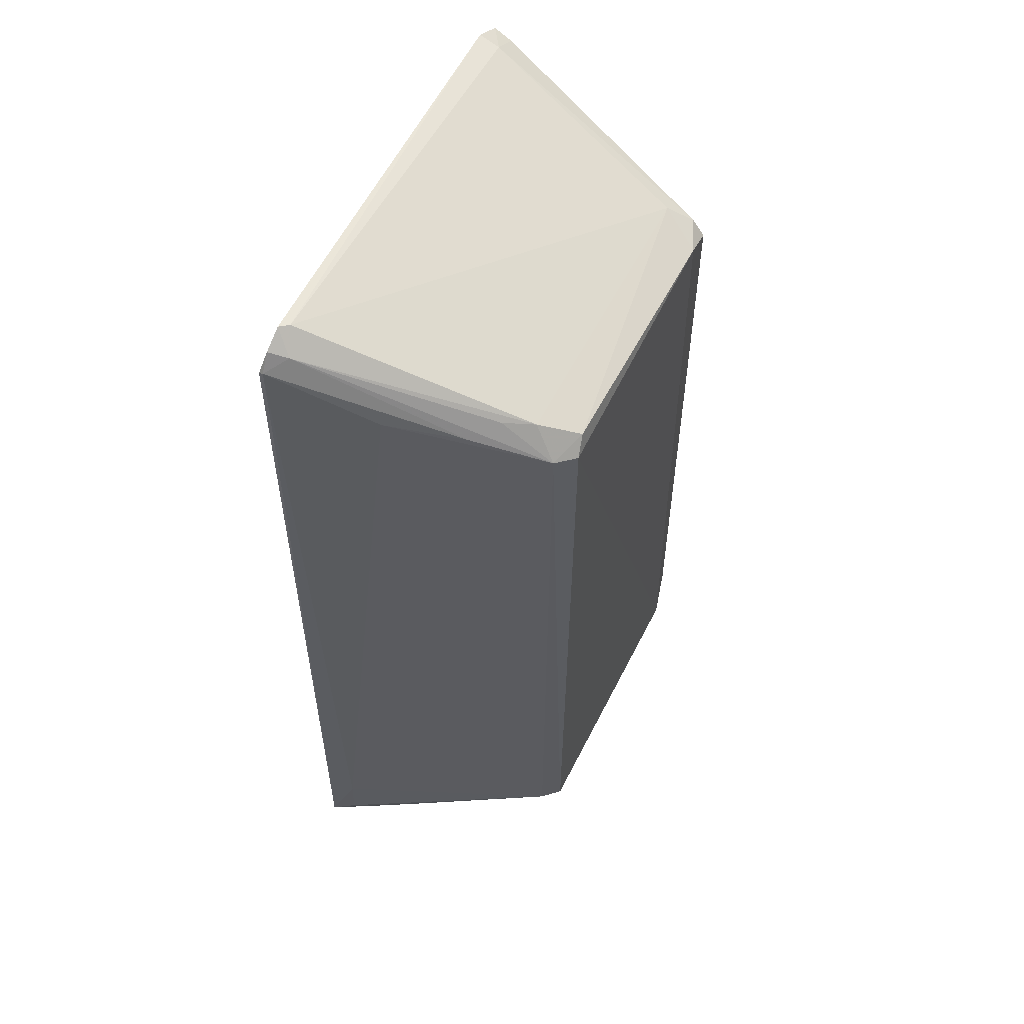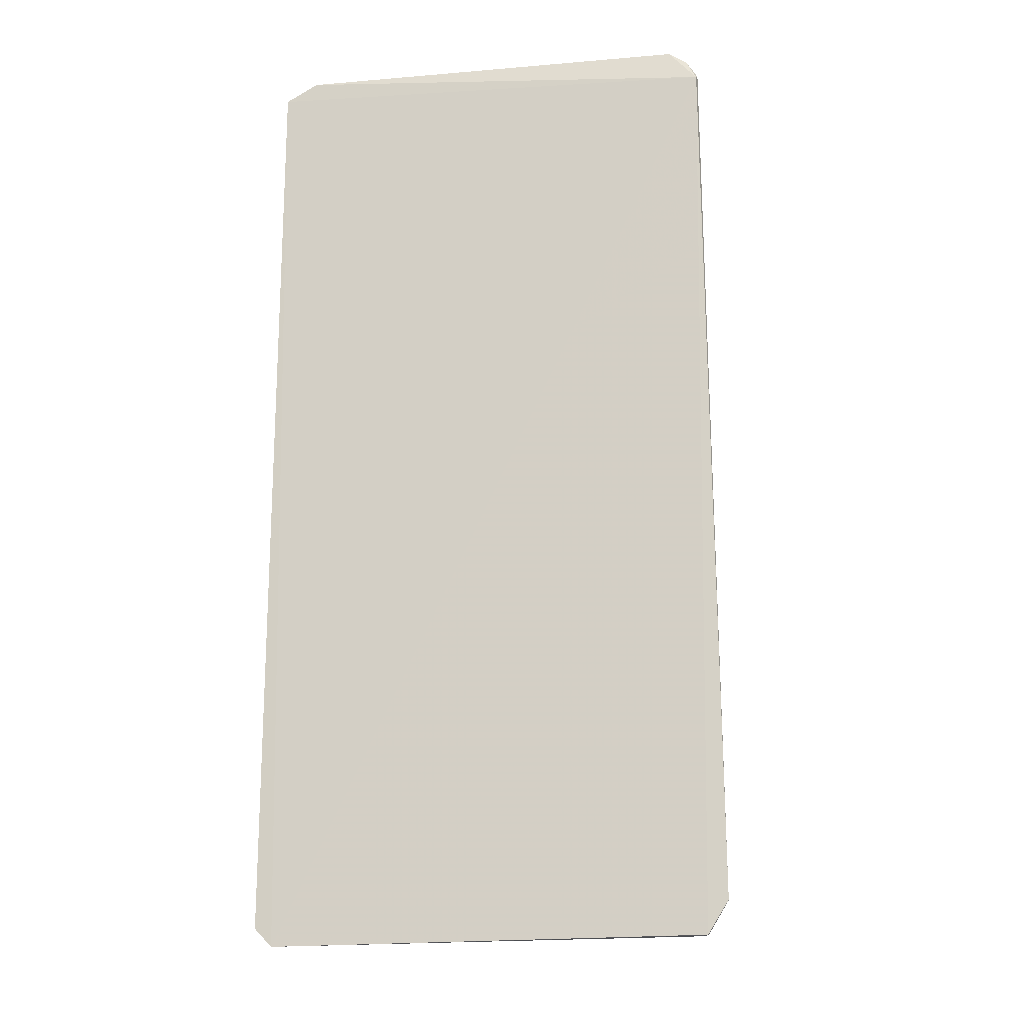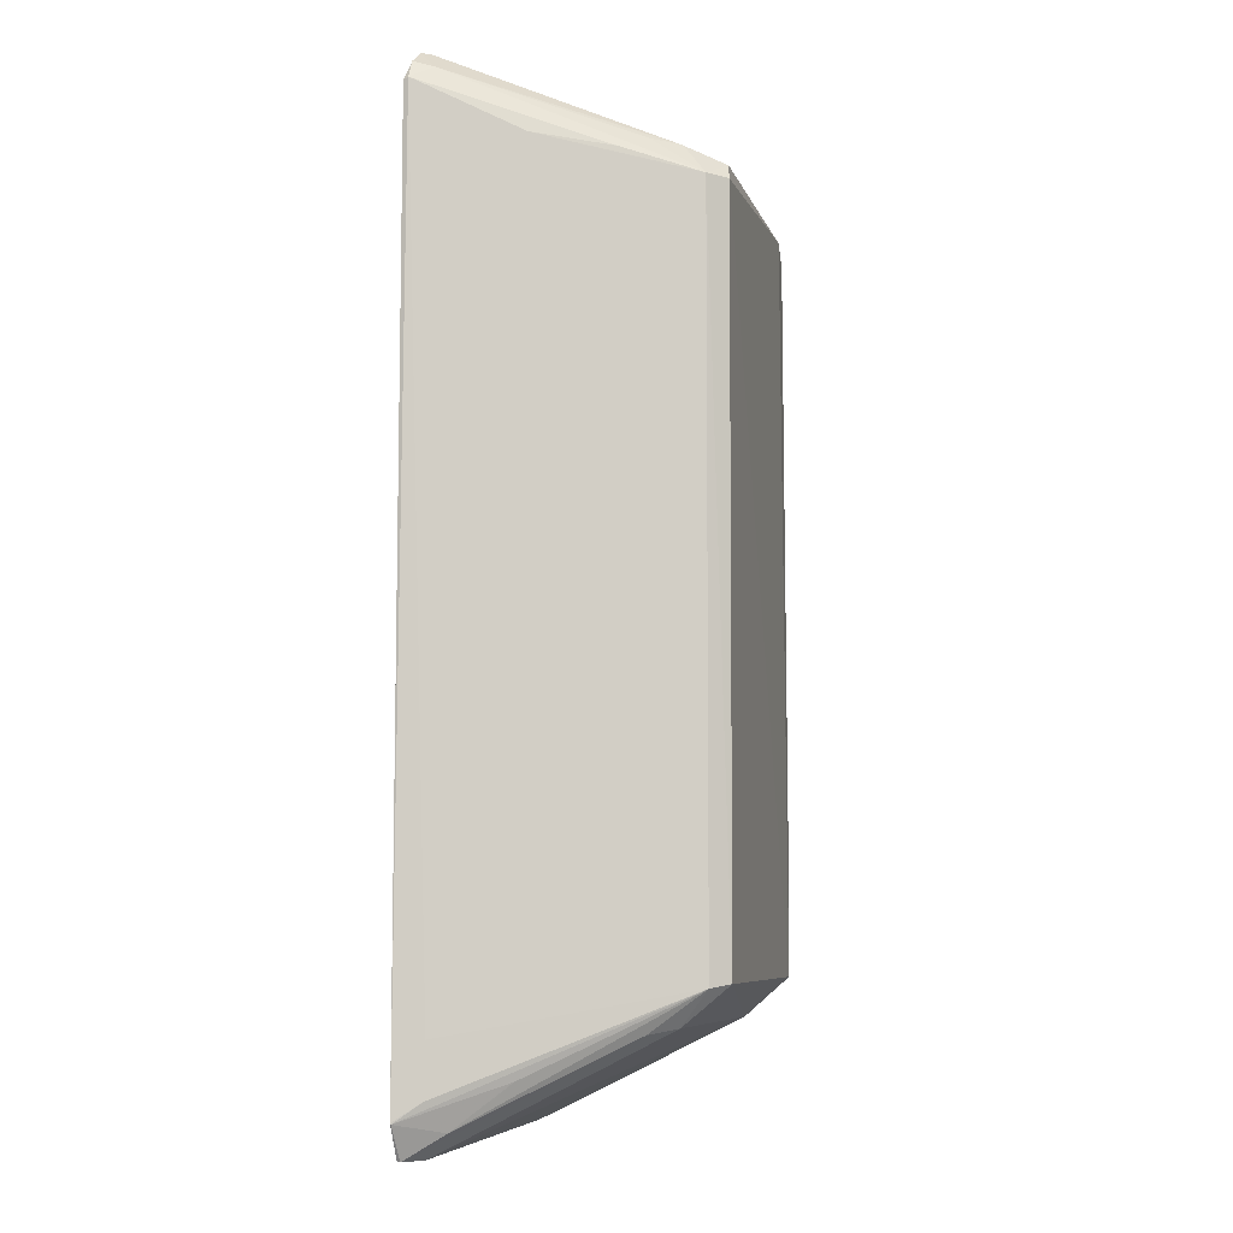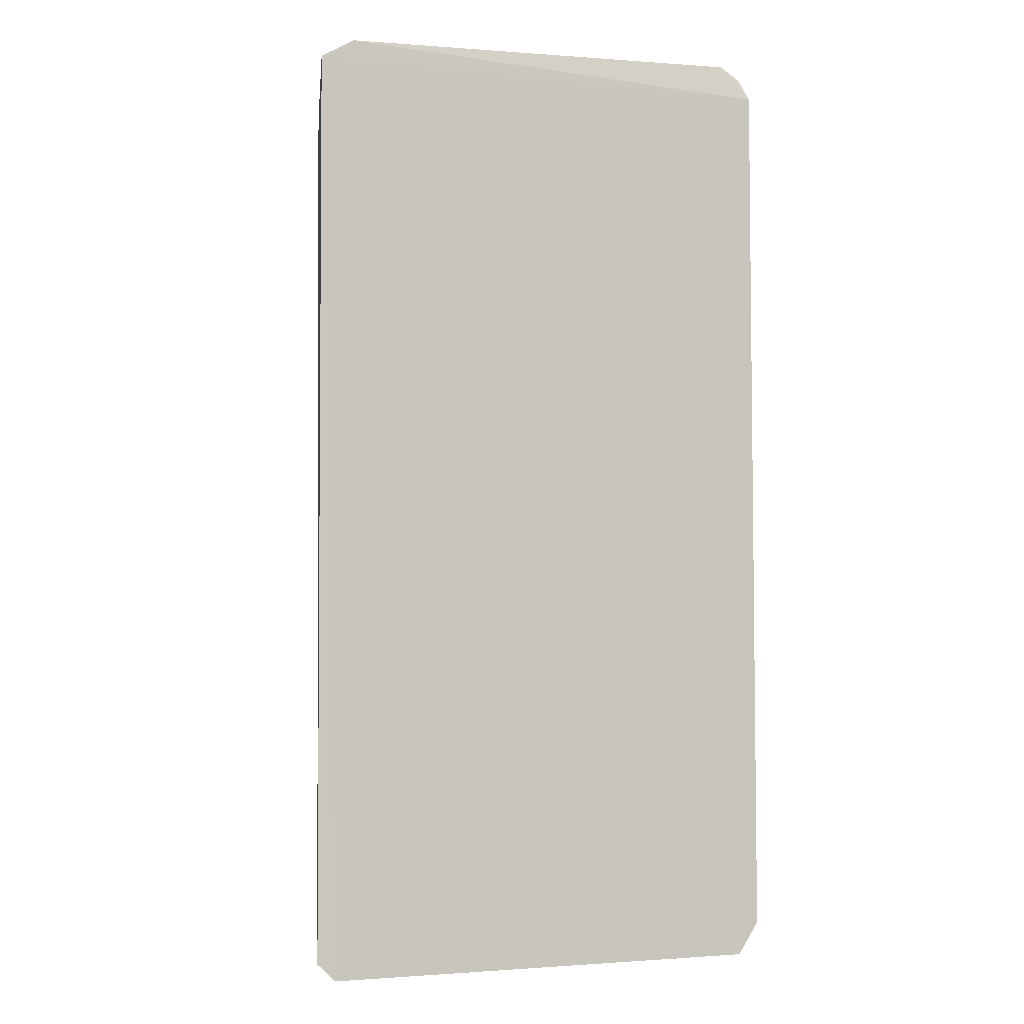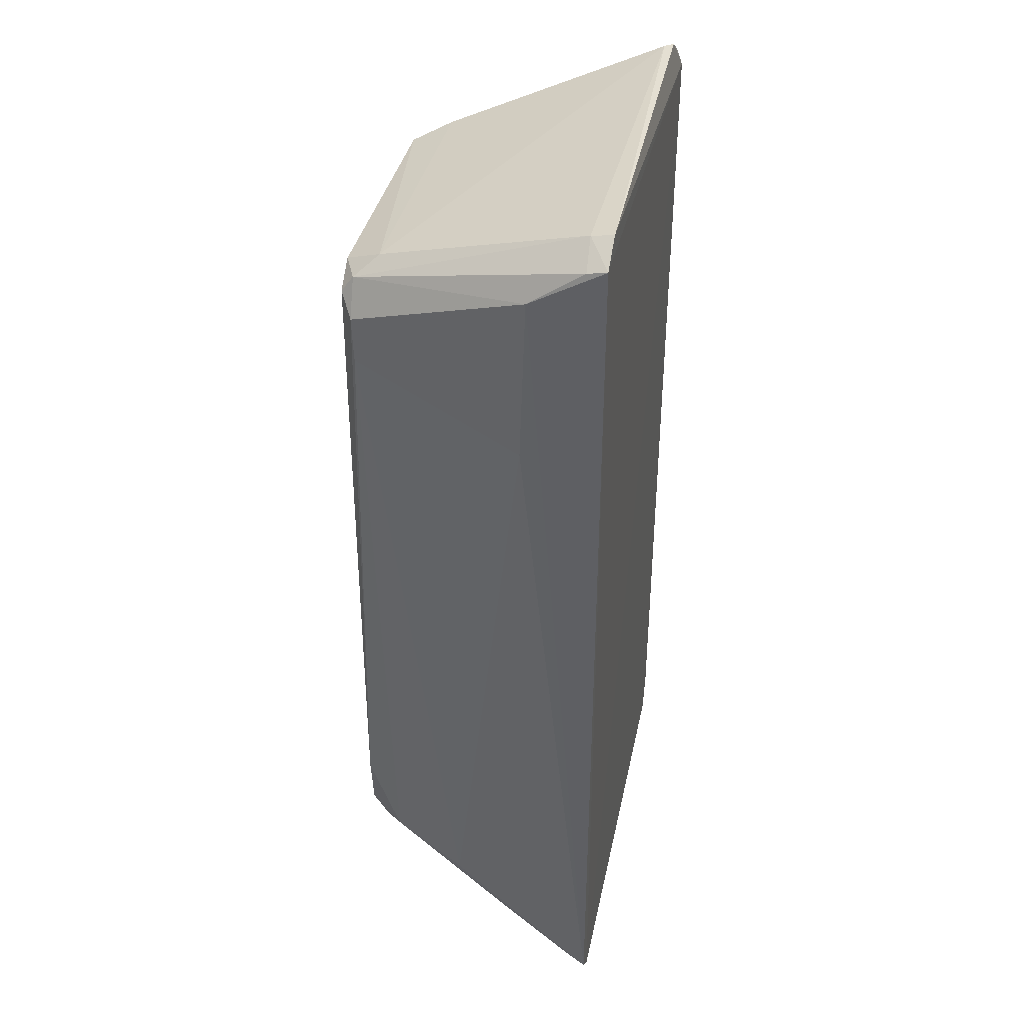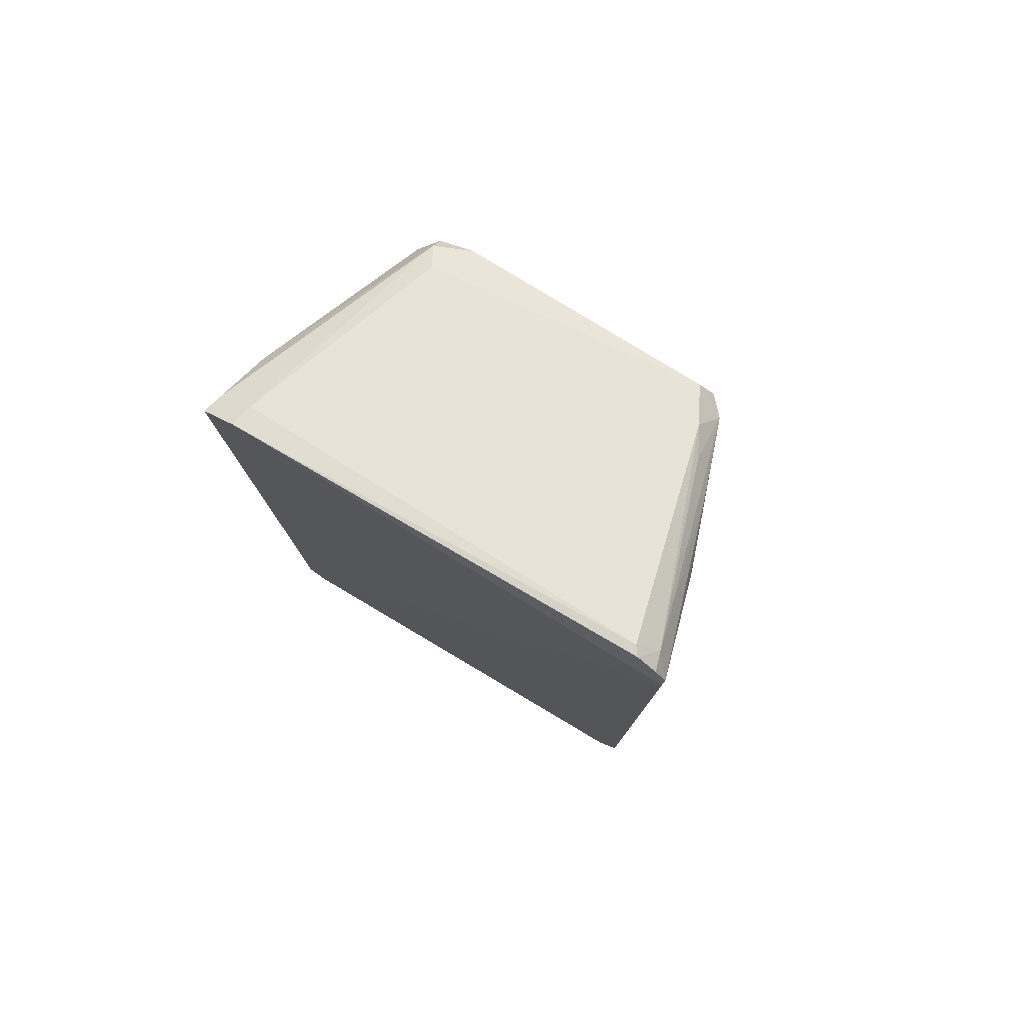
<metadata>
{"format":"obj","ext":"obj","renderer":"f3d","projection":"perspective","resolution":1024,"background":"white","views":[{"elev":56.5,"azim":116.0,"up":"+Y"},{"elev":-16.8,"azim":10.6,"up":"+Y"},{"elev":-7.0,"azim":103.4,"up":"+Y"},{"elev":-1.6,"azim":-14.3,"up":"+Y"},{"elev":38.0,"azim":-78.3,"up":"+Y"},{"elev":79.6,"azim":30.7,"up":"+Y"}]}
</metadata>
<code>
v -0.007775 0.009576 0.03486
v -0.00696 -0.09919 0.0347
v -0.01903 -0.0001154 0.001794
v -0.05533 -0.0001447 0.002082
v -0.06512 -0.1017 0.03469
v -0.06044 0.01342 0.03194
v -0.01702 5.172e-05 0.003939
v -0.009491 -0.1032 0.03478
v -0.05376 -0.08589 0.001708
v -0.01221 0.01384 0.03304
v -0.05366 0.004228 0.006393
v -0.06489 0.01173 0.03465
v -0.01088 0.003996 0.02199
v -0.01874 -0.08552 0.001926
v -0.06294 -0.1039 0.03475
v -0.05755 -0.08648 0.006452
v -0.05106 0.001712 0.001727
v -0.01856 0.003756 0.006734
v -0.009703 0.01152 0.03197
v -0.06086 0.01398 0.03463
v -0.05533 0.001831 0.003545
v -0.007647 0.009909 0.03426
v -0.007737 -0.09092 0.03131
v -0.017 -0.08594 0.004046
v -0.05348 -0.09056 0.006984
v -0.05538 -0.07812 0.001891
v -0.05778 -0.008017 0.003917
v -0.06133 -0.09696 0.02335
v -0.02085 0.001912 0.002194
v -0.01675 0.004268 0.01016
v -0.01141 0.01386 0.03411
v -0.06391 0.006104 0.02555
v -0.06441 0.01105 0.03223
v -0.01406 0.002722 0.01291
v -0.01024 -0.1004 0.02964
v -0.007769 -0.09706 0.03149
v -0.01857 -0.09009 0.007381
v -0.01152 -0.1032 0.03242
v -0.05506 -0.08769 0.004134
v -0.05755 -0.002582 0.003645
v -0.06411 -0.1013 0.03239
v -0.009 0.01212 0.03428
v -0.06066 -0.09004 0.0158
v -0.0112 -0.0952 0.02298
v -0.009471 -0.1033 0.03441
v -0.007003 -0.09932 0.03462
v -0.01621 -0.0907 0.01047
v -0.0625 -0.1031 0.03274
v -0.06036 -0.09505 0.01982
v -0.06395 -0.09836 0.02922
v -0.06385 -0.01439 0.02492
v -0.05876 -0.09664 0.02022
f 8 2 1
f 11 6 10
f 14 3 7
f 14 9 3
f 15 8 1
f 15 12 5
f 15 1 12
f 17 9 4
f 17 3 9
f 18 11 10
f 19 18 10
f 20 10 6
f 20 6 12
f 20 12 1
f 21 17 4
f 21 11 17
f 21 6 11
f 22 1 2
f 23 22 2
f 23 13 22
f 24 14 7
f 24 7 13
f 24 13 23
f 25 9 14
f 26 4 9
f 26 9 16
f 27 26 16
f 29 18 7
f 29 7 3
f 29 3 17
f 29 17 11
f 29 11 18
f 30 19 7
f 30 7 18
f 30 18 19
f 31 20 1
f 31 10 20
f 31 19 10
f 32 5 12
f 33 12 6
f 33 6 21
f 33 32 12
f 33 21 32
f 34 22 13
f 34 13 7
f 34 7 19
f 34 19 22
f 36 24 23
f 36 23 2
f 37 25 14
f 37 14 24
f 38 25 37
f 39 16 9
f 39 9 25
f 40 4 26
f 40 26 27
f 40 27 32
f 40 32 21
f 40 21 4
f 41 15 5
f 41 16 28
f 42 31 1
f 42 1 22
f 42 22 19
f 42 19 31
f 43 27 16
f 44 35 24
f 45 8 15
f 45 15 38
f 46 36 2
f 46 24 36
f 46 44 24
f 46 35 44
f 46 45 35
f 46 2 8
f 46 8 45
f 47 37 24
f 47 24 35
f 47 35 45
f 47 45 38
f 47 38 37
f 48 38 15
f 48 25 38
f 48 28 39
f 48 41 28
f 48 15 41
f 49 39 28
f 49 28 16
f 49 16 39
f 50 41 5
f 50 16 41
f 50 43 16
f 51 32 27
f 51 27 43
f 51 43 50
f 51 50 5
f 51 5 32
f 52 48 39
f 52 39 25
f 52 25 48

</code>
